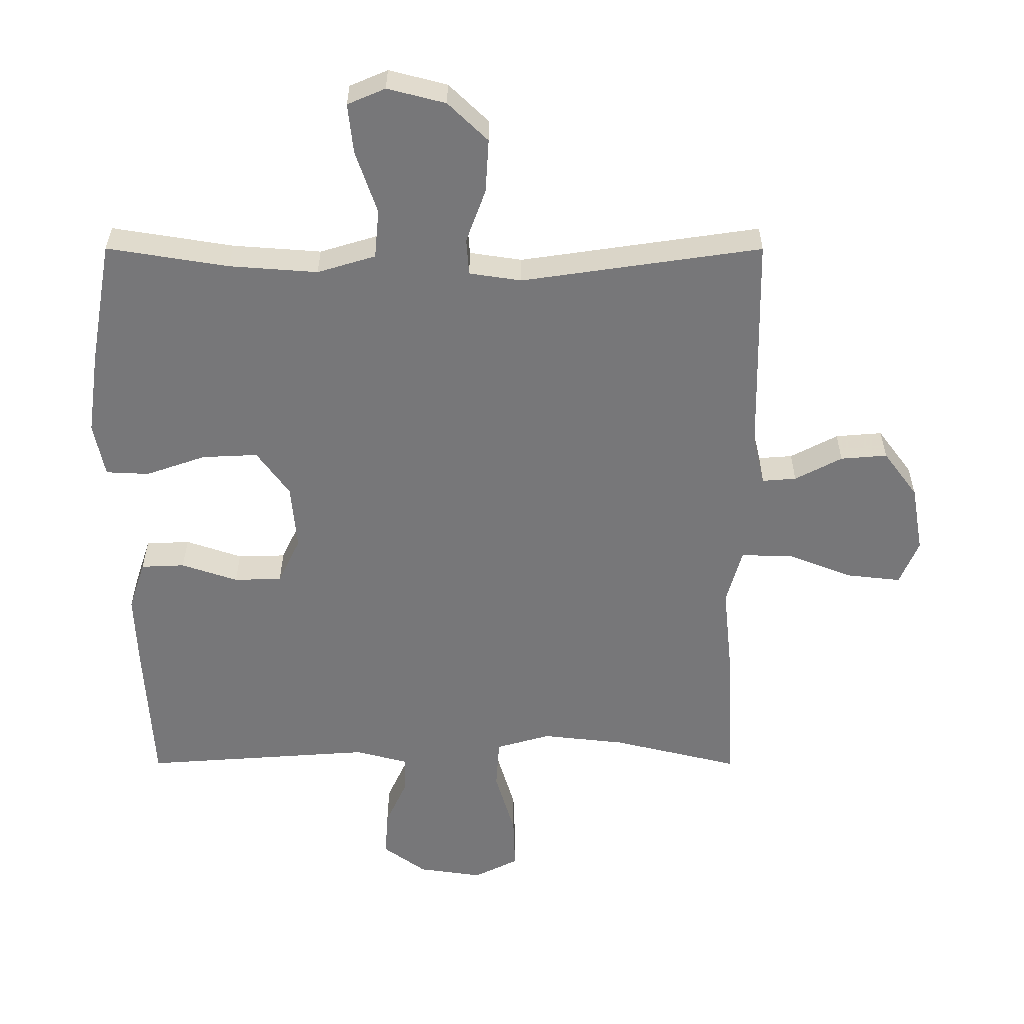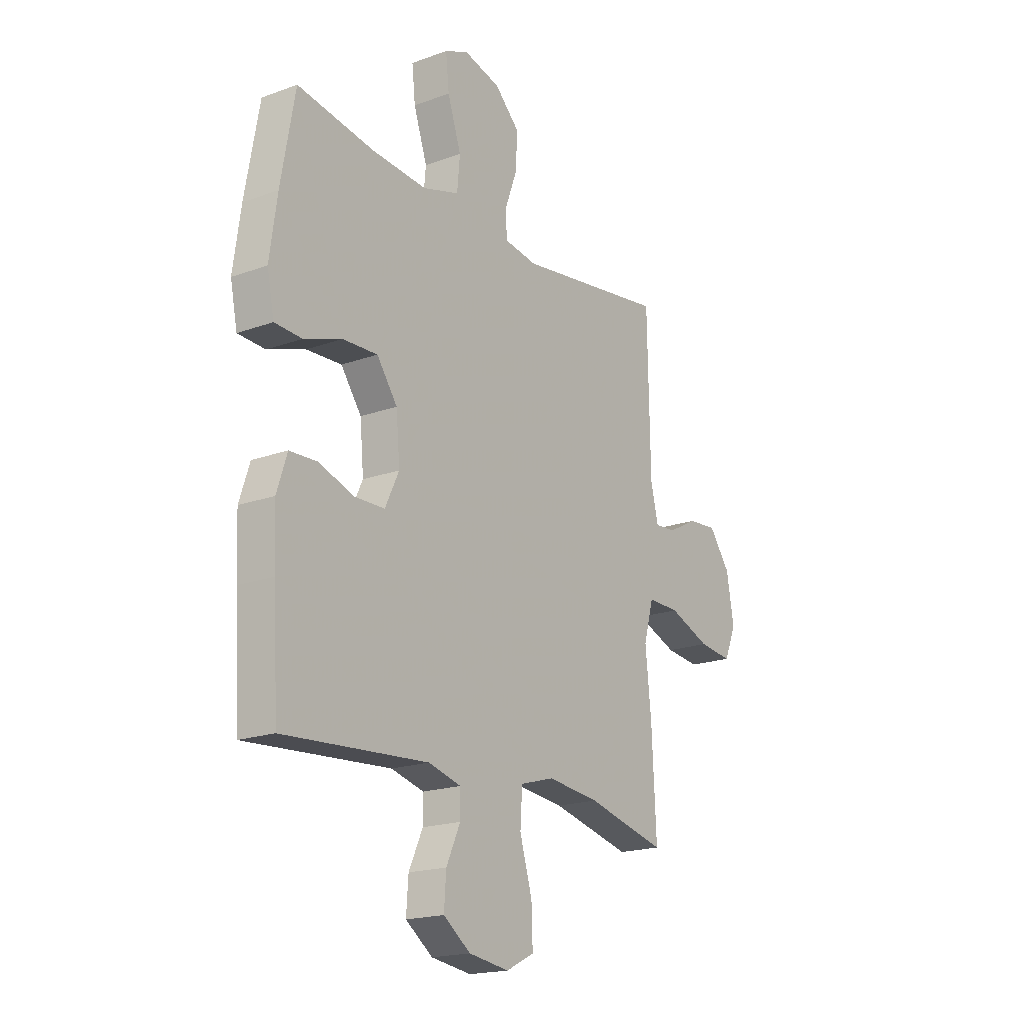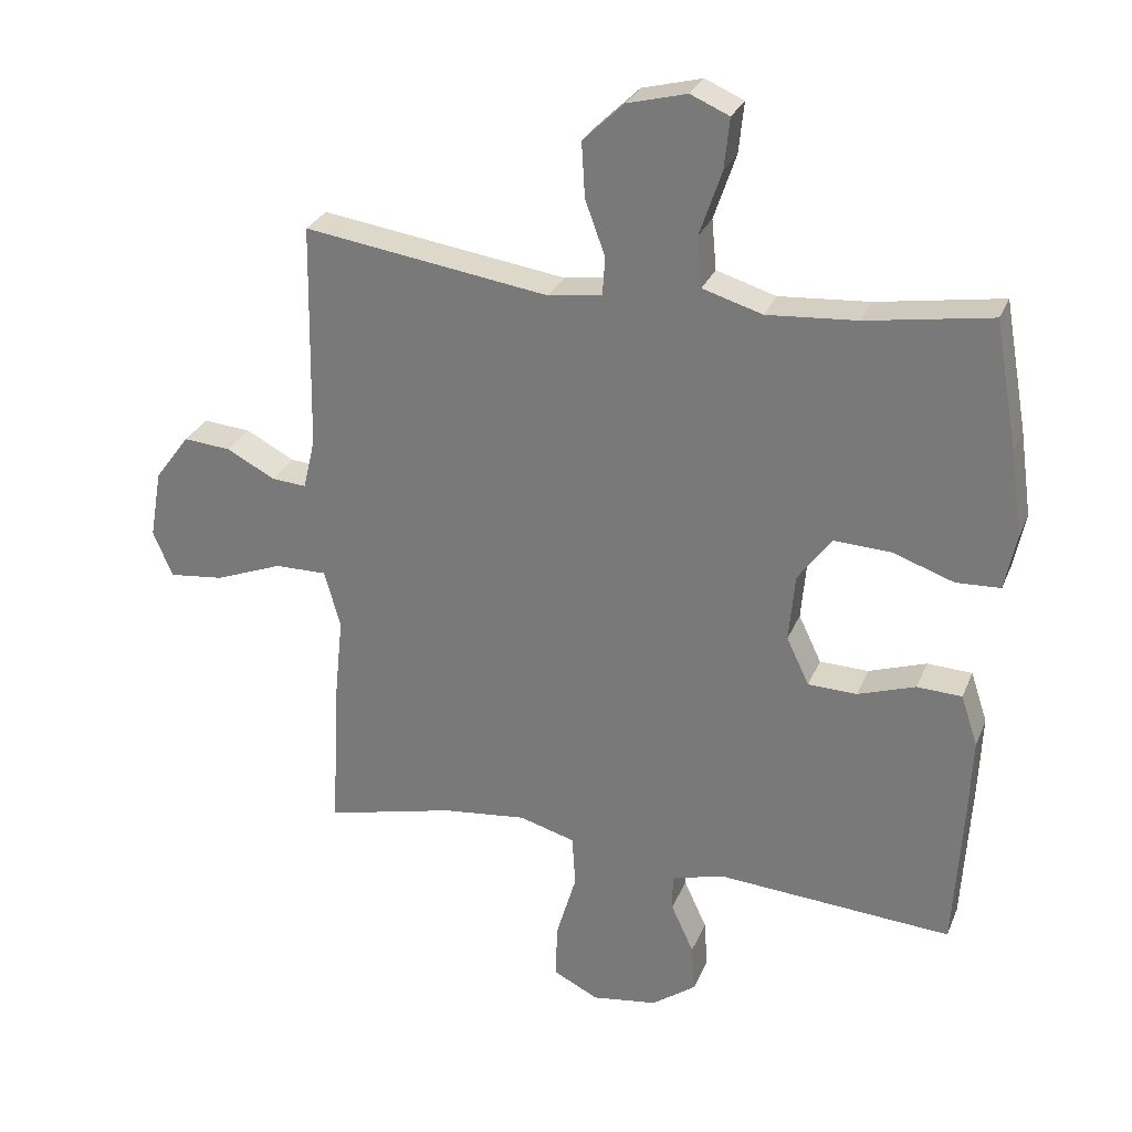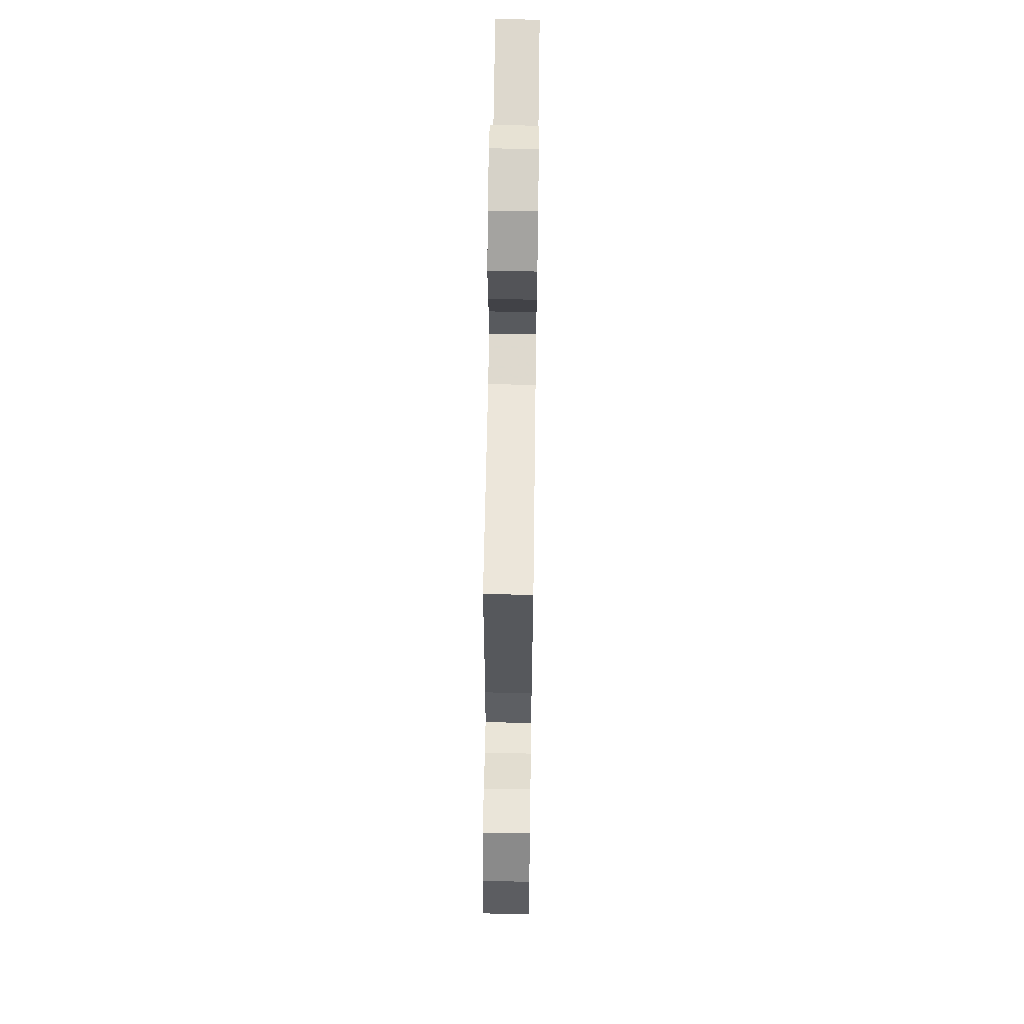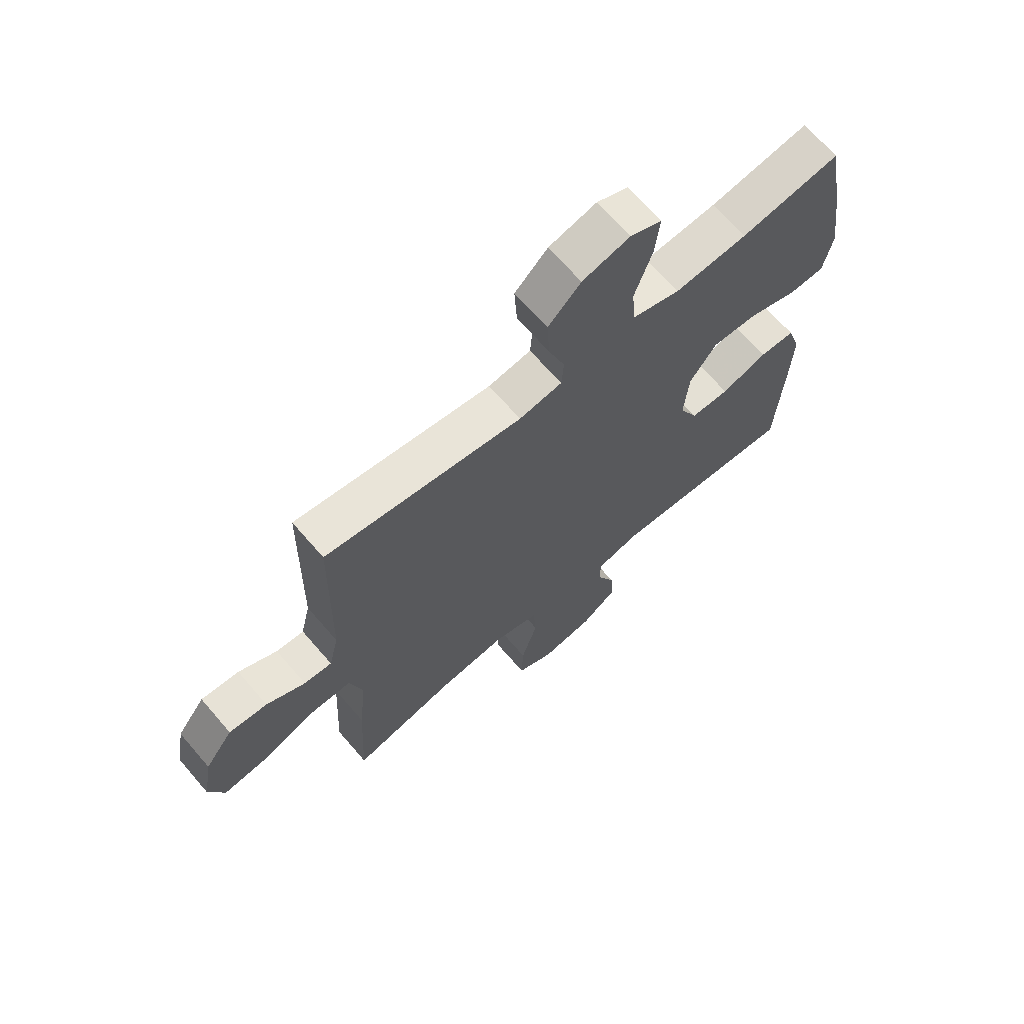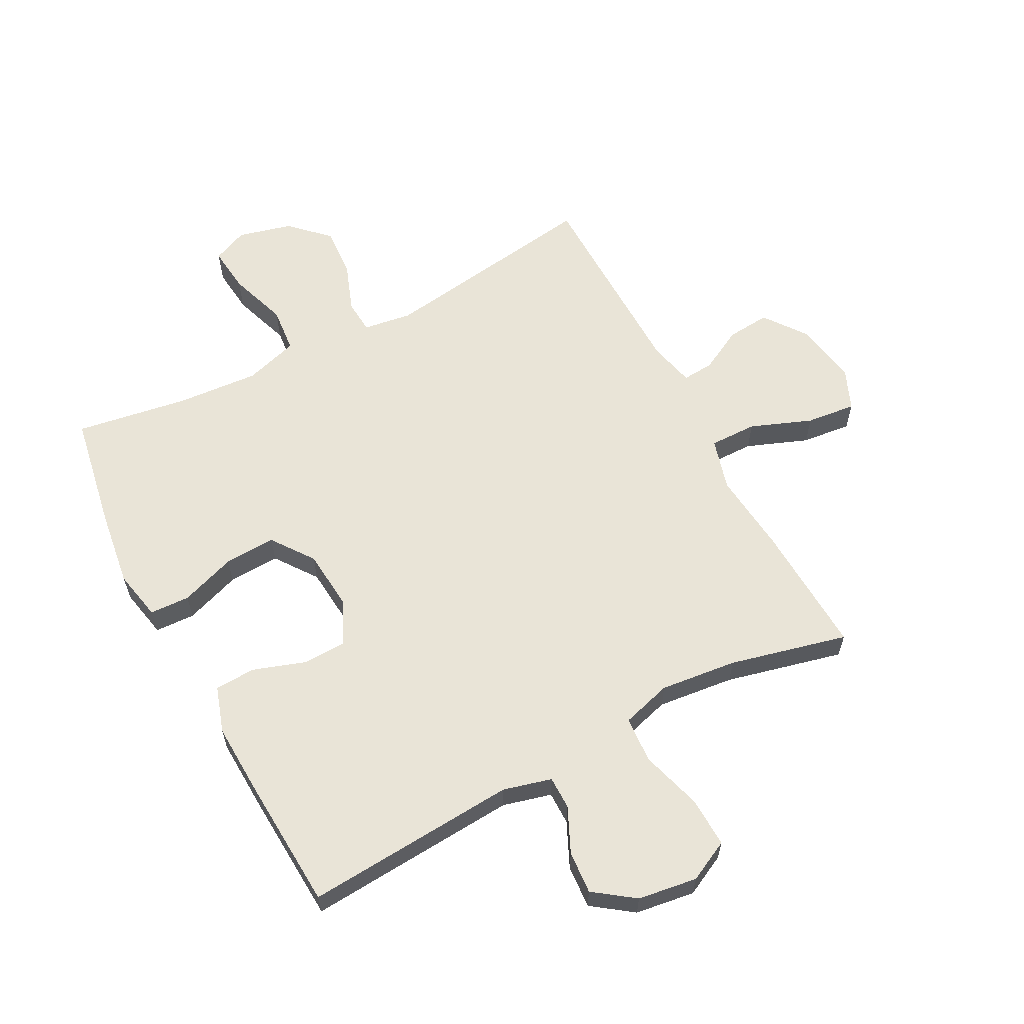
<metadata>
{"format":"obj","ext":"obj","renderer":"f3d","projection":"perspective","resolution":1024,"background":"white","views":[{"elev":32.8,"azim":-179.9,"up":"+Z"},{"elev":-18.9,"azim":124.7,"up":"+Z"},{"elev":28.2,"azim":19.2,"up":"+Z"},{"elev":63.1,"azim":-89.2,"up":"+Z"},{"elev":67.5,"azim":-40.8,"up":"+Z"},{"elev":61.0,"azim":152.2,"up":"+Y"}]}
</metadata>
<code>
v -0.5 0.07 -0.5
v -0.489 0.07 -0.283
v -0.475 0.07 -0.147
v -0.499 0.07 -0.061
v -0.577 0.07 -0.062
v -0.678 0.07 -0.101
v -0.76 0.07 -0.11
v -0.789 0.07 -0.041
v -0.771 0.07 0.062
v -0.719 0.07 0.132
v -0.648 0.07 0.126
v -0.576 0.07 0.088
v -0.524 0.07 0.084
v -0.506 0.07 0.16
v -0.5 0.07 0.5
v -0.133 0.07 0.446
v -0.053 0.07 0.458
v -0.049 0.07 0.514
v -0.079 0.07 0.596
v -0.084 0.07 0.678
v -0.023 0.07 0.737
v 0.066 0.07 0.76
v 0.124 0.07 0.735
v 0.116 0.07 0.659
v 0.083 0.07 0.562
v 0.09 0.07 0.487
v 0.179 0.07 0.46
v 0.314 0.07 0.47
v 0.5 0.07 0.5
v 0.534 0.07 0.31
v 0.552 0.07 0.182
v 0.535 0.07 0.099
v 0.469 0.07 0.096
v 0.377 0.07 0.128
v 0.292 0.07 0.132
v 0.242 0.07 0.063
v 0.233 0.07 -0.038
v 0.267 0.07 -0.109
v 0.34 0.07 -0.111
v 0.426 0.07 -0.082
v 0.493 0.07 -0.085
v 0.518 0.07 -0.161
v 0.513 0.07 -0.279
v 0.5 0.07 -0.5
v 0.149 0.07 -0.475
v 0.069 0.07 -0.496
v 0.069 0.07 -0.551
v 0.103 0.07 -0.625
v 0.108 0.07 -0.696
v 0.042 0.07 -0.744
v -0.056 0.07 -0.758
v -0.124 0.07 -0.724
v -0.121 0.07 -0.641
v -0.091 0.07 -0.54
v -0.096 0.07 -0.463
v -0.179 0.07 -0.439
v -0.306 0.07 -0.453
v -0.5 0 -0.5
v -0.489 0 -0.283
v -0.475 0 -0.147
v -0.499 0 -0.061
v -0.577 0 -0.062
v -0.678 0 -0.101
v -0.76 0 -0.11
v -0.789 0 -0.041
v -0.771 0 0.062
v -0.719 0 0.132
v -0.648 0 0.126
v -0.576 0 0.088
v -0.524 0 0.084
v -0.506 0 0.16
v -0.5 0 0.5
v -0.133 0 0.446
v -0.053 0 0.458
v -0.049 0 0.514
v -0.079 0 0.596
v -0.084 0 0.678
v -0.023 0 0.737
v 0.066 0 0.76
v 0.124 0 0.735
v 0.116 0 0.659
v 0.083 0 0.562
v 0.09 0 0.487
v 0.179 0 0.46
v 0.314 0 0.47
v 0.5 0 0.5
v 0.534 0 0.31
v 0.552 0 0.182
v 0.535 0 0.099
v 0.469 0 0.096
v 0.377 0 0.128
v 0.292 0 0.132
v 0.242 0 0.063
v 0.233 0 -0.038
v 0.267 0 -0.109
v 0.34 0 -0.111
v 0.426 0 -0.082
v 0.493 0 -0.085
v 0.518 0 -0.161
v 0.513 0 -0.279
v 0.5 0 -0.5
v 0.149 0 -0.475
v 0.069 0 -0.496
v 0.069 0 -0.551
v 0.103 0 -0.625
v 0.108 0 -0.696
v 0.042 0 -0.744
v -0.056 0 -0.758
v -0.124 0 -0.724
v -0.121 0 -0.641
v -0.091 0 -0.54
v -0.096 0 -0.463
v -0.179 0 -0.439
v -0.306 0 -0.453
f 52 53 54
f 51 52 54
f 50 51 54
f 49 50 54
f 48 49 54
f 47 48 54
f 46 47 54 55
f 45 46 55 56
f 44 45 56
f 43 44 56
f 42 43 56
f 41 42 56
f 40 41 56
f 39 40 56
f 32 33 34
f 31 32 34
f 30 31 34
f 29 30 34
f 28 29 34
f 27 28 34 35
f 26 27 35 36
f 23 24 25
f 22 23 25
f 21 22 25
f 20 21 25
f 19 20 25
f 18 19 25
f 17 18 25 26
f 14 15 16
f 13 14 16 17
f 10 11 12
f 9 10 12
f 8 9 12
f 7 8 12
f 6 7 12
f 5 6 12
f 4 5 12 13
f 26 36 37
f 17 26 37
f 13 17 37
f 4 13 37
f 3 4 37
f 38 39 56 57
f 37 38 57
f 3 37 57
f 2 3 57
f 1 2 57
f 111 110 109
f 111 109 108
f 111 108 107
f 111 107 106
f 111 106 105
f 111 105 104
f 112 111 104 103
f 113 112 103 102
f 113 102 101
f 113 101 100
f 113 100 99
f 113 99 98
f 113 98 97
f 113 97 96
f 91 90 89
f 91 89 88
f 91 88 87
f 91 87 86
f 91 86 85
f 92 91 85 84
f 93 92 84 83
f 82 81 80
f 82 80 79
f 82 79 78
f 82 78 77
f 82 77 76
f 82 76 75
f 83 82 75 74
f 73 72 71
f 74 73 71 70
f 69 68 67
f 69 67 66
f 69 66 65
f 69 65 64
f 69 64 63
f 69 63 62
f 70 69 62 61
f 94 93 83
f 94 83 74
f 94 74 70
f 94 70 61
f 94 61 60
f 114 113 96 95
f 114 95 94
f 114 94 60
f 114 60 59
f 114 59 58
f 1 58 59 2
f 2 59 60 3
f 3 60 61 4
f 4 61 62 5
f 5 62 63 6
f 6 63 64 7
f 7 64 65 8
f 8 65 66 9
f 9 66 67 10
f 10 67 68 11
f 11 68 69 12
f 12 69 70 13
f 13 70 71 14
f 14 71 72 15
f 15 72 73 16
f 16 73 74 17
f 17 74 75 18
f 18 75 76 19
f 19 76 77 20
f 20 77 78 21
f 21 78 79 22
f 22 79 80 23
f 23 80 81 24
f 24 81 82 25
f 25 82 83 26
f 26 83 84 27
f 27 84 85 28
f 28 85 86 29
f 29 86 87 30
f 30 87 88 31
f 31 88 89 32
f 32 89 90 33
f 33 90 91 34
f 34 91 92 35
f 35 92 93 36
f 36 93 94 37
f 37 94 95 38
f 38 95 96 39
f 39 96 97 40
f 40 97 98 41
f 41 98 99 42
f 42 99 100 43
f 43 100 101 44
f 44 101 102 45
f 45 102 103 46
f 46 103 104 47
f 47 104 105 48
f 48 105 106 49
f 49 106 107 50
f 50 107 108 51
f 51 108 109 52
f 52 109 110 53
f 53 110 111 54
f 54 111 112 55
f 55 112 113 56
f 56 113 114 57
f 57 114 58 1

</code>
